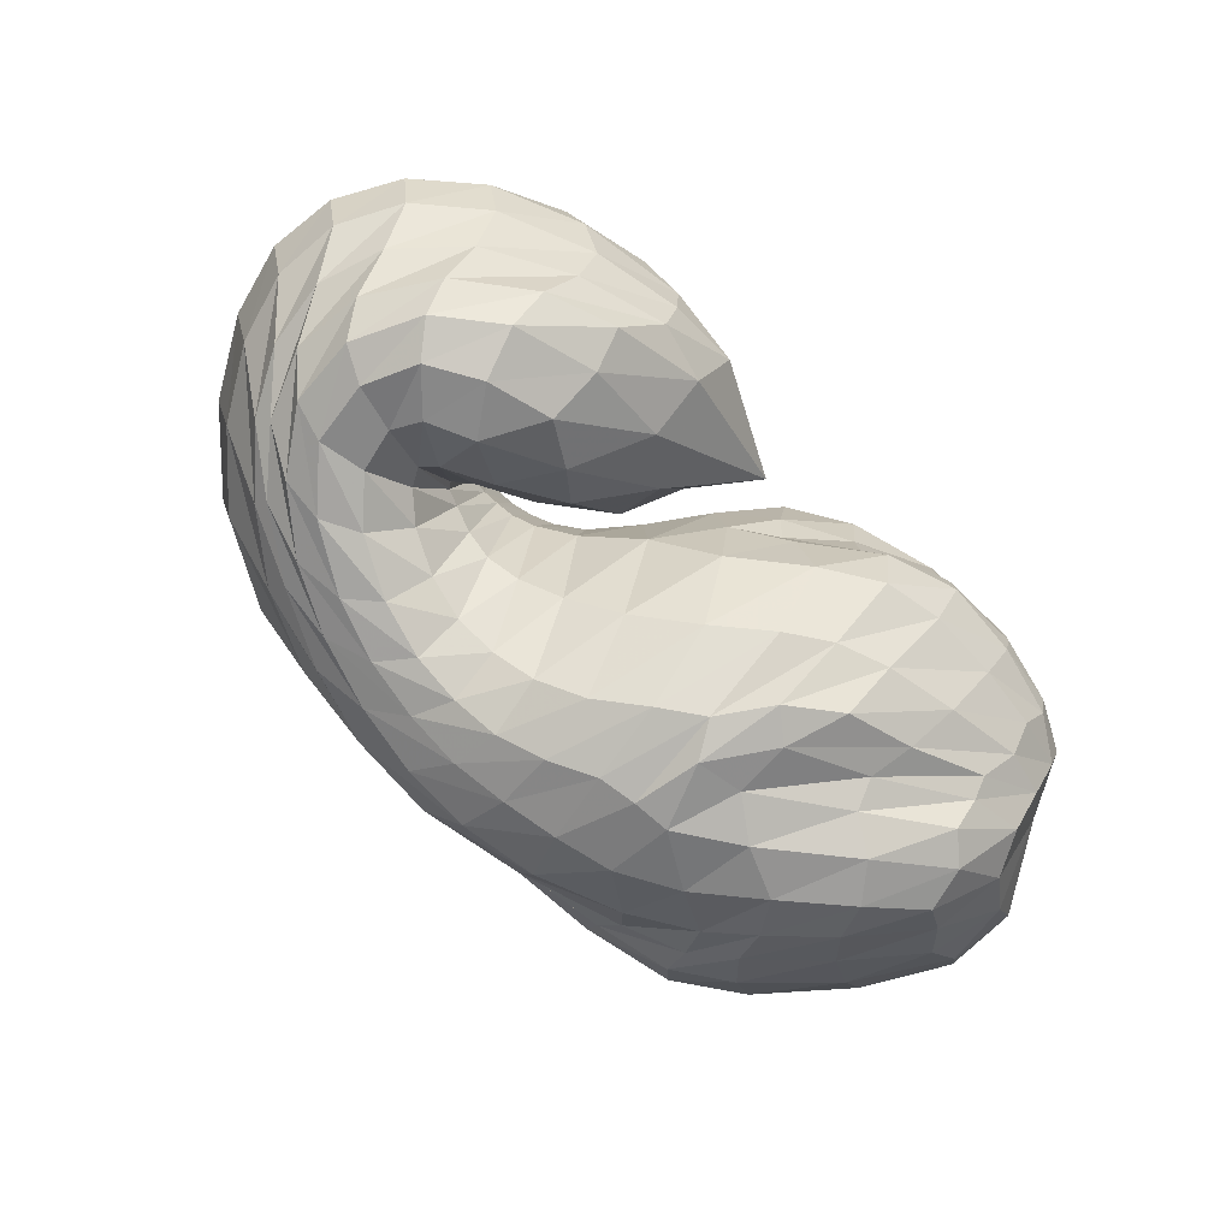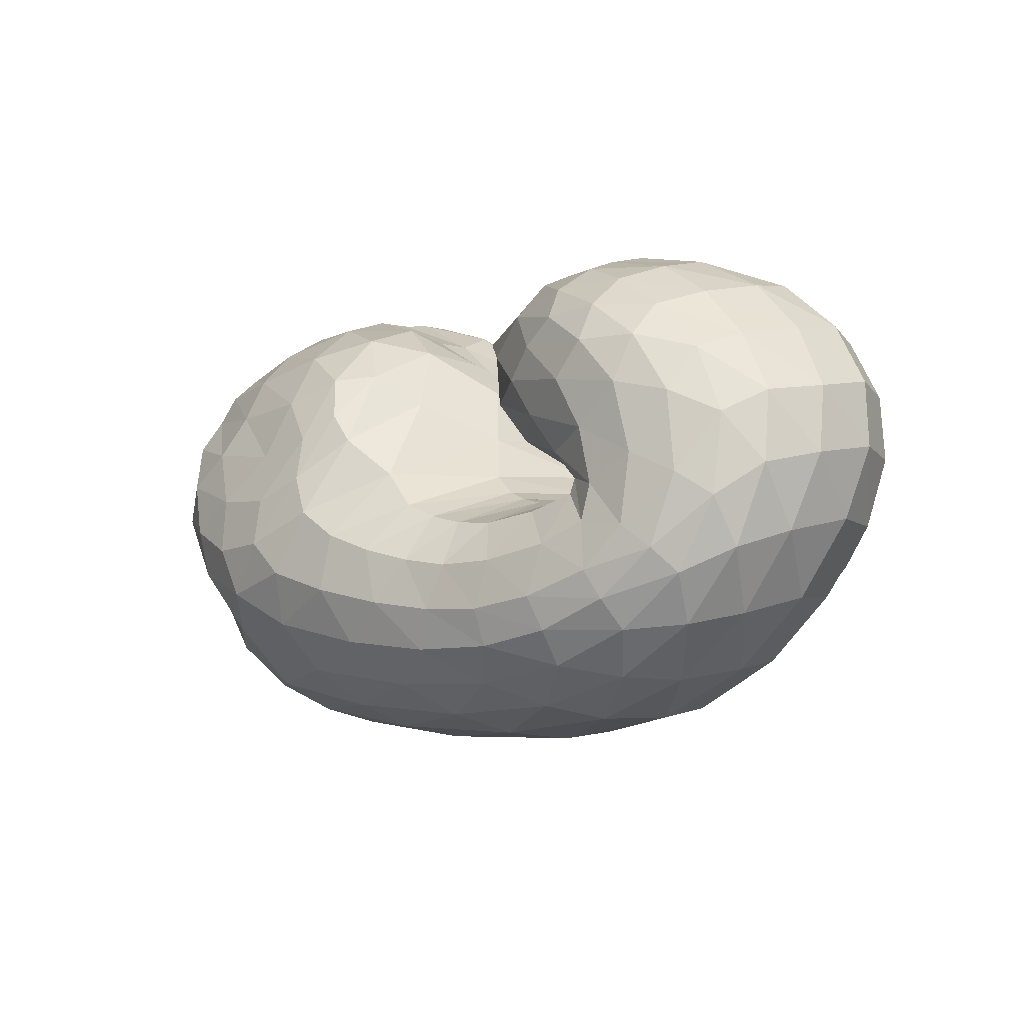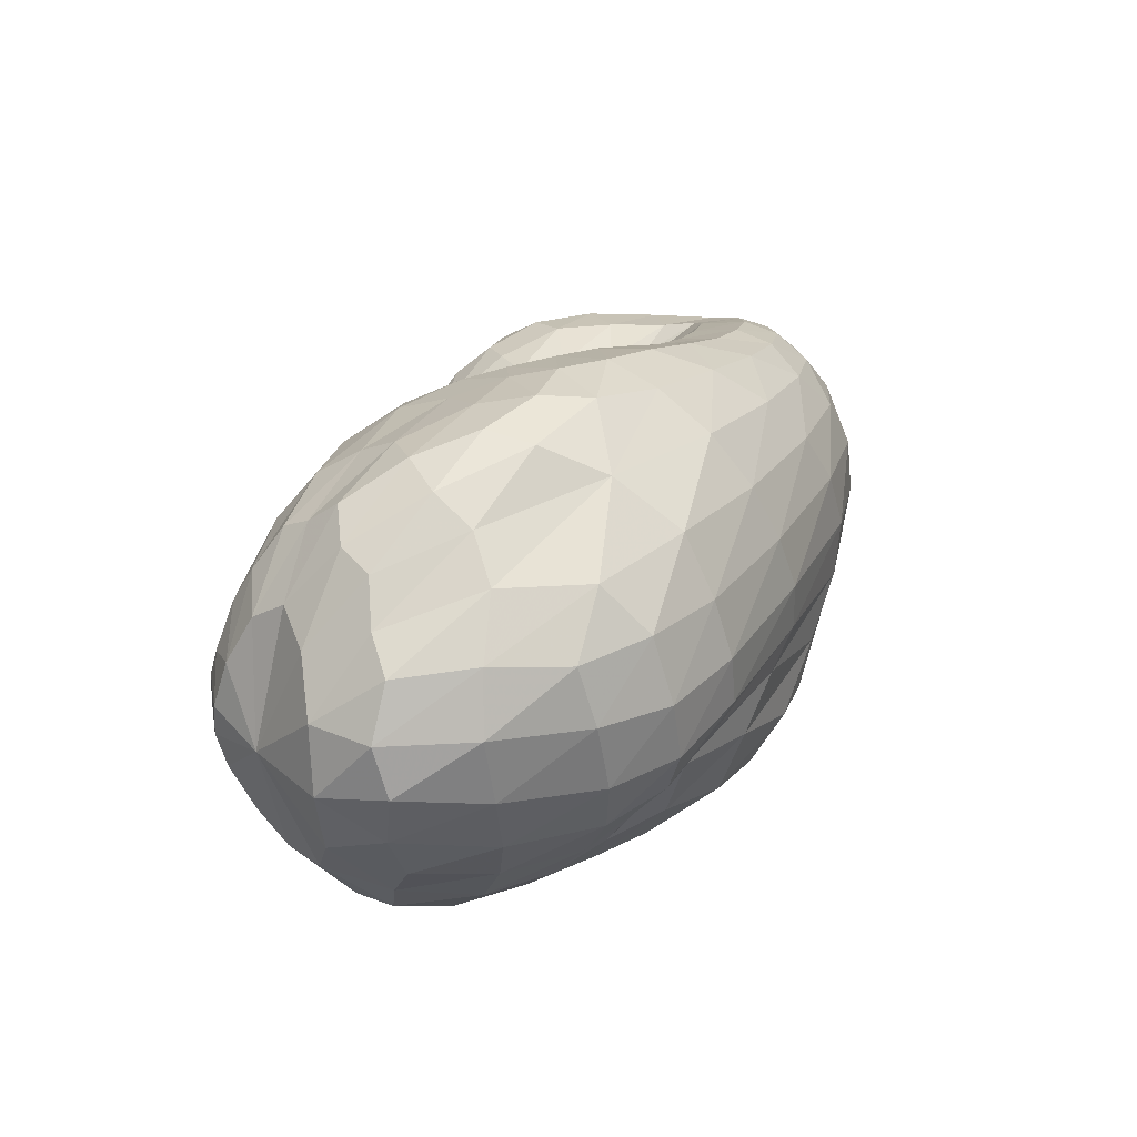
<metadata>
{"format":"obj","ext":"obj","renderer":"f3d","projection":"perspective","resolution":1024,"background":"white","views":[{"elev":-75.8,"azim":135.1,"up":"+Z"},{"elev":-6.9,"azim":42.1,"up":"+Y"},{"elev":19.5,"azim":-70.0,"up":"+Z"}]}
</metadata>
<code>
v 66.19 156.4 120
v 93.11 184.5 118
v 138.6 189.1 122.9
v 181.8 162.3 130
v 212.2 135.4 116.5
v 236.4 111.6 134.5
v 248.7 107.4 141.3
v 258.6 107.5 142.3
v 252 114.6 146.6
v 218.3 133.7 155.1
v 195.2 170 145.1
v 90.22 183.6 131.4
v 138.6 186.4 146.9
v 181.4 166.1 164.2
v 90.24 174.6 156.2
v 147.5 164.7 190.1
v 174.2 138.4 204.7
v 196 116.4 198.6
v 217.8 99.85 199.2
v 241.9 95.9 197.6
v 274.9 102.9 194.6
v 266.8 117.6 192.8
v 246.4 143.9 191.4
v 91.55 157.5 180.9
v 142.7 126.5 209.1
v 85.69 136.9 191.7
v 108.6 101.3 211
v 149.3 93.66 219.6
v 183.6 75.51 219.1
v 228.4 67.05 213.1
v 269.3 69.42 209.4
v 301.7 90.34 202.2
v 298 136.1 200.8
v 265.1 162.5 193.5
v 68.73 119.8 177.9
v 118.4 65.87 197.9
v 204.4 43.25 200
v 271.7 47.73 197.4
v 316.5 75.12 192.1
v 329.5 124.8 186.9
v 302.6 162.8 184.8
v 266.9 182 174.1
v 53.56 108.6 153.9
v 78.33 61.93 154.9
v 126 36.8 161.2
v 226.5 27.14 169.9
v 299.3 43.38 168.6
v 339.8 88.74 165.2
v 345.6 135.2 154.7
v 318.5 172.2 150.9
v 268.5 190.2 148.5
v 48.94 106.3 120.1
v 88.56 55.87 114.4
v 135.9 32.74 125.9
v 239.4 27.58 132.8
v 304.4 50.74 125.1
v 336.4 94.33 115.6
v 341 137.1 113.9
v 311 172.6 116.8
v 253.8 189.2 124.7
v 68.92 110.7 87.11
v 109.3 69.95 83.21
v 135.6 47.49 103.2
v 204.8 34.46 93.85
v 256.3 43.45 93.99
v 300.5 69.62 94.43
v 324.5 108.5 91.8
v 308.8 152.1 88.27
v 264.8 175.8 93.18
v 86.72 123.7 65.48
v 123.2 94.6 60.2
v 159.8 67.58 65.52
v 195.1 59.7 69.21
v 229.7 57.01 78.25
v 267.4 66.62 82.85
v 302.4 95.47 82.14
v 297.7 132.3 74.91
v 261 146.3 78.87
v 99.01 145.3 66.93
v 152.4 111.3 59.18
v 100.7 159.9 79.88
v 146.6 147.8 62.13
v 174 120.4 59.16
v 200.4 98.81 66.05
v 226.2 86.54 80.19
v 252.4 88.29 89.67
v 273.8 101.6 96.15
v 272.8 112.1 91.58
v 237.8 129.4 101.6
v 97.06 177.6 99.53
v 139.3 181.3 96.64
v 176.2 166.9 93.87
v 77.71 176.2 117.9
v 75.59 174.7 127.9
v 74.37 169.3 143
v 73.94 159.7 158.4
v 70.83 147.8 164.8
v 60.74 137.6 155.7
v 50.72 131.3 138.7
v 49.74 129.9 116.8
v 61.57 132.9 95.26
v 74.02 141.3 82.05
v 80.84 155.1 83.35
v 81.19 165.5 93.89
v 79.71 173.4 107
v 112.9 189.3 120.7
v 89.23 183.2 124.1
v 92.01 182 110.8
v 113.9 187.8 111.6
v 163 176.6 126
v 111.8 189.2 128.7
v 138.6 187.2 133.5
v 137.8 189.7 111.4
v 159.9 182.7 111
v 197 153.7 123.7
v 163.4 176 139.1
v 183.7 164.7 142.3
v 181.4 165.8 114.1
v 226.2 119.6 127.4
v 198.8 151.4 146.1
v 209.9 131.5 157.8
v 206.9 120.2 83.75
v 221.1 109.5 93.21
v 196.3 149.5 99.77
v 243.2 108.4 138.4
v 219.9 116.2 168.4
v 228.1 109.7 171.1
v 233.1 102.7 101.3
v 243.2 99.95 106.9
v 253.8 106.9 142.4
v 234.9 106.8 172.1
v 242.1 104.9 172.7
v 251.6 100.7 111.5
v 259.3 103 115.3
v 260.4 110 144
v 251.9 105 172.1
v 263 107.7 172.1
v 264.3 105 115.8
v 265.7 107.1 114.9
v 234 122.7 149.4
v 265.4 111.3 173.2
v 254.8 116.6 174.2
v 259.8 111.5 116
v 243.4 119.5 118.9
v 210.3 149.8 148.6
v 239.1 125.9 175.3
v 226.6 140.2 175.3
v 221.7 133.2 128.1
v 224.1 157.1 174.1
v 237.3 169.1 178.1
v 239.8 181.9 166.6
v 237.6 188.6 150.4
v 230.9 188.6 133.1
v 235.7 179.4 112
v 234.6 160.9 101.5
v 220.6 148.8 115.3
v 110.6 187.9 138.3
v 86.94 179.4 140.8
v 163.6 178.4 155.9
v 112 182.4 154.1
v 142.5 179.3 168.3
v 166.2 170.5 179.1
v 179.1 154.2 189.4
v 191.9 144 179.1
v 115.7 172.4 174
v 88.28 166.7 167.5
v 167.8 152.7 198.6
v 118.1 159.4 189.2
v 148.8 146 202.6
v 180.9 129.2 204.3
v 163 130.9 209.5
v 165.3 116.2 214.3
v 207.7 104.4 200.7
v 172.3 103.2 217.1
v 186.3 94.13 217.2
v 228.8 96.93 198.3
v 201.6 88.38 214.9
v 217.3 84.21 212.1
v 260 98.31 196.1
v 233.3 81.62 210.5
v 251.8 81.97 209.1
v 275.7 108.1 193.3
v 272.9 86.01 206.6
v 286.8 92.51 203.3
v 256.2 131.1 193
v 288.5 104.5 201.2
v 283.9 123 200.8
v 273.8 139.8 200.3
v 255.1 153.9 193.3
v 118.1 144.5 197.7
v 88.19 147.8 184.6
v 111.6 130.6 203.5
v 125.7 111.2 213
v 148.1 109.3 215.9
v 97.47 119.8 203.8
v 74.21 130.8 183.2
v 128.4 92.75 216.7
v 87.54 108.2 197.7
v 109.7 85.79 207.5
v 162.1 82.45 220.4
v 135.5 76.66 215.6
v 206.8 70.21 216
v 158.4 65.1 213.8
v 191.3 57.73 212.2
v 248.6 66.34 211.5
v 222.4 54.11 209.6
v 249.1 54.39 207.4
v 289.6 76.78 205.6
v 272.4 58.61 205.5
v 293.8 67.72 202.4
v 304.1 113.1 200.8
v 310.6 82.89 198.6
v 318.1 106.2 196.1
v 283 151.6 199.6
v 315 132.1 195.3
v 301.6 151.6 195.3
v 283.4 164.3 193.1
v 260.9 174 184
v 85.11 95.2 188.7
v 60.86 115.9 164.3
v 161.9 49.43 200.3
v 77.04 86.74 175.1
v 92.9 60.81 174.4
v 124.8 45.95 181.4
v 241.8 42.82 199.1
v 167.1 37.39 183.3
v 216.2 33.31 185.7
v 296.5 58.2 194.9
v 257.1 35.39 186.2
v 287.8 44.05 184.4
v 328.1 98.62 189.4
v 312.6 59.92 182.6
v 330.6 82.96 181.2
v 319.5 146.6 185.7
v 339.5 108.9 178
v 338 132.3 173.8
v 285.1 174.5 181.2
v 326.7 152 171.3
v 310.9 168.4 169.2
v 292 180.3 166.1
v 265.3 186.9 160.9
v 64.52 84.23 157
v 47.54 110.7 136.2
v 98.05 46.5 158.9
v 59.98 82.59 136.8
v 80.95 56.93 136.1
v 172.6 29.88 165.8
v 101.3 41.01 137.2
v 130.2 32.21 141.9
v 268.9 31.34 170.3
v 180.2 26.34 148.2
v 236.7 25.28 151.7
v 323.4 63.62 167.5
v 279 31.95 150.7
v 308.3 47.25 148.2
v 347.4 113.2 159.5
v 330 69.47 145.3
v 343.8 94.15 140
v 335.1 155.3 152.4
v 349.6 117.5 134.6
v 347 139.2 132.4
v 295.2 184.1 150
v 335.9 159 132
v 316.9 175.3 132.7
v 289.4 186.5 135.2
v 255.2 191.4 138.1
v 65.3 81.37 115.9
v 56.67 111.1 102.9
v 108.3 40.87 118
v 76.72 83.91 96.69
v 99.91 60.66 96.85
v 185.5 27.8 132.6
v 115.4 46.84 104.4
v 137.4 38.85 115.3
v 277.6 35.38 128.8
v 179.8 32.75 118.9
v 224.2 30.93 113.4
v 323.4 71.58 120.6
v 257 36.24 108.5
v 281.6 47.75 106.2
v 342.6 116 113.8
v 302.1 64.34 103.5
v 319 83.04 101.9
v 330.8 156.2 114.7
v 329.7 102.9 101.7
v 332.8 123.7 101.3
v 281.7 184.1 121.2
v 326.2 144.2 101
v 308.4 162.9 102
v 281.9 177 105.7
v 254.2 184.5 110.7
v 89.29 90.06 81.17
v 77.46 119 76.23
v 118.5 57.33 93.88
v 98.25 98.95 68.04
v 114.3 82.42 70.68
v 170.1 38.45 100.3
v 124.7 68.94 79.27
v 143.8 56.13 82.83
v 232.4 36.53 92.92
v 171.4 47.04 79.57
v 196.6 43.6 78.82
v 279.8 55.08 94.32
v 218.3 43.64 81.97
v 240 47.02 85.26
v 315.7 87.73 93.53
v 262.2 54 87.32
v 282.7 64.41 87.88
v 322.4 130.8 89.56
v 301.1 79.64 87.04
v 314.4 98.92 85.07
v 286.7 168.5 89.87
v 315.9 121 81.73
v 305.8 142.4 78.73
v 287 157.1 78.62
v 260.9 163.4 85.82
v 104.1 111.3 59.18
v 90.2 137.6 65.7
v 141.2 77.97 64.42
v 113.3 122.7 57.96
v 139.6 101.9 57.59
v 178 63.32 66
v 159.3 89.03 58.01
v 171.2 88.24 57.95
v 212.1 56.8 73.72
v 183 86.14 59.67
v 196.7 78.33 63.27
v 248.3 59.87 81.38
v 210.6 72.42 68.59
v 224.8 70.2 74.37
v 287.7 78.88 83.07
v 240.3 70.74 78.63
v 257.6 75.5 81.32
v 305.1 115.3 78.87
v 275.6 84.85 83.69
v 287.6 97.82 84.84
v 281.6 141.7 73.64
v 290.7 111.5 82.35
v 286 120.7 78.39
v 271.6 127.3 77.54
v 247.4 137.5 87.87
v 124 129.6 62.81
v 98.68 153.6 75.77
v 127.5 138.7 66.96
v 153.5 128.9 58.03
v 167.7 109.4 55.62
v 124.8 152.3 69.94
v 95.92 169.3 89.61
v 162.9 136.5 58.94
v 121.2 167 80.67
v 144.3 163.4 76.13
v 186.6 110.9 61.61
v 160.4 157.9 75.04
v 174.2 149.1 74.08
v 213.6 90.67 73.09
v 190.1 135.2 76.34
v 239.1 85.45 85.51
v 265.3 94.3 94.14
v 277 107.4 93.84
v 258 119.5 92.75
v 116.9 180.3 97.83
v 158 178.1 94.45
g foo
f 93 1 94
f 94 12 107
f 107 2 93
f 93 94 107
f 106 2 107
f 107 12 111
f 111 3 106
f 106 107 111
f 12 157 111
f 13 112 157
f 3 111 112
f 112 111 157
f 110 3 112
f 112 13 116
f 116 4 110
f 110 112 116
f 13 159 116
f 14 117 159
f 4 116 117
f 117 116 159
f 115 4 117
f 117 14 120
f 120 5 115
f 115 117 120
f 5 120 121
f 14 164 120
f 18 121 164
f 121 120 164
f 14 163 164
f 17 170 163
f 18 164 170
f 164 163 170
f 119 5 121
f 121 18 126
f 126 6 119
f 119 121 126
f 18 173 126
f 19 127 173
f 6 126 127
f 127 126 173
f 125 6 127
f 127 19 131
f 131 7 125
f 125 127 131
f 19 176 131
f 20 132 176
f 7 131 132
f 132 131 176
f 130 7 132
f 132 20 136
f 136 8 130
f 130 132 136
f 20 179 136
f 21 137 179
f 8 136 137
f 137 136 179
f 135 8 137
f 137 21 141
f 141 9 135
f 135 137 141
f 21 182 141
f 22 142 182
f 9 141 142
f 142 141 182
f 140 9 142
f 142 22 146
f 146 10 140
f 140 142 146
f 22 185 146
f 23 147 185
f 10 146 147
f 147 146 185
f 145 10 147
f 147 23 149
f 149 11 145
f 145 147 149
f 94 1 95
f 95 15 158
f 158 12 94
f 94 95 158
f 157 12 158
f 158 15 160
f 160 13 157
f 157 158 160
f 15 165 160
f 16 161 165
f 13 160 161
f 161 160 165
f 159 13 161
f 161 16 162
f 162 14 159
f 159 161 162
f 16 167 162
f 17 163 167
f 14 162 163
f 163 162 167
f 95 1 96
f 96 24 166
f 166 15 95
f 95 96 166
f 165 15 166
f 166 24 168
f 168 16 165
f 165 166 168
f 24 190 168
f 25 169 190
f 16 168 169
f 169 168 190
f 167 16 169
f 169 25 171
f 171 17 167
f 167 169 171
f 17 171 172
f 25 194 171
f 28 172 194
f 172 171 194
f 25 193 194
f 27 197 193
f 28 194 197
f 194 193 197
f 170 17 172
f 172 28 174
f 174 18 170
f 170 172 174
f 28 200 174
f 29 175 200
f 18 174 175
f 175 174 200
f 173 18 175
f 175 29 177
f 177 19 173
f 173 175 177
f 29 202 177
f 30 178 202
f 19 177 178
f 178 177 202
f 176 19 178
f 178 30 180
f 180 20 176
f 176 178 180
f 30 205 180
f 31 181 205
f 20 180 181
f 181 180 205
f 179 20 181
f 181 31 183
f 183 21 179
f 179 181 183
f 31 208 183
f 32 184 208
f 21 183 184
f 184 183 208
f 182 21 184
f 184 32 186
f 186 22 182
f 182 184 186
f 32 211 186
f 33 187 211
f 22 186 187
f 187 186 211
f 185 22 187
f 187 33 188
f 188 23 185
f 185 187 188
f 33 214 188
f 34 189 214
f 23 188 189
f 189 188 214
f 23 189 149
f 34 150 189
f 11 149 150
f 150 149 189
f 96 1 97
f 97 26 191
f 191 24 96
f 96 97 191
f 190 24 191
f 191 26 192
f 192 25 190
f 190 191 192
f 26 195 192
f 27 193 195
f 25 192 193
f 193 192 195
f 97 1 98
f 98 35 196
f 196 26 97
f 97 98 196
f 195 26 196
f 196 35 198
f 198 27 195
f 195 196 198
f 35 219 198
f 36 199 219
f 27 198 199
f 199 198 219
f 197 27 199
f 199 36 201
f 201 28 197
f 197 199 201
f 200 28 201
f 201 36 203
f 203 29 200
f 200 201 203
f 36 221 203
f 37 204 221
f 29 203 204
f 204 203 221
f 202 29 204
f 204 37 206
f 206 30 202
f 202 204 206
f 37 225 206
f 38 207 225
f 30 206 207
f 207 206 225
f 205 30 207
f 207 38 209
f 209 31 205
f 205 207 209
f 38 228 209
f 39 210 228
f 31 209 210
f 210 209 228
f 208 31 210
f 210 39 212
f 212 32 208
f 208 210 212
f 39 231 212
f 40 213 231
f 32 212 213
f 213 212 231
f 211 32 213
f 213 40 215
f 215 33 211
f 211 213 215
f 40 234 215
f 41 216 234
f 33 215 216
f 216 215 234
f 214 33 216
f 216 41 217
f 217 34 214
f 214 216 217
f 41 237 217
f 42 218 237
f 34 217 218
f 218 217 237
f 34 218 150
f 42 151 218
f 11 150 151
f 151 150 218
f 98 1 99
f 99 43 220
f 220 35 98
f 98 99 220
f 219 35 220
f 220 43 222
f 222 36 219
f 219 220 222
f 43 242 222
f 44 223 242
f 36 222 223
f 223 222 242
f 44 244 223
f 45 224 244
f 36 223 224
f 224 223 244
f 221 36 224
f 224 45 226
f 226 37 221
f 221 224 226
f 45 247 226
f 46 227 247
f 37 226 227
f 227 226 247
f 225 37 227
f 227 46 229
f 229 38 225
f 225 227 229
f 46 250 229
f 47 230 250
f 38 229 230
f 230 229 250
f 228 38 230
f 230 47 232
f 232 39 228
f 228 230 232
f 47 253 232
f 48 233 253
f 39 232 233
f 233 232 253
f 231 39 233
f 233 48 235
f 235 40 231
f 231 233 235
f 48 256 235
f 49 236 256
f 40 235 236
f 236 235 256
f 234 40 236
f 236 49 238
f 238 41 234
f 234 236 238
f 49 259 238
f 50 239 259
f 41 238 239
f 239 238 259
f 237 41 239
f 239 50 240
f 240 42 237
f 237 239 240
f 50 262 240
f 51 241 262
f 42 240 241
f 241 240 262
f 42 241 151
f 51 152 241
f 11 151 152
f 152 151 241
f 99 1 100
f 100 52 243
f 243 43 99
f 99 100 243
f 242 43 243
f 243 52 245
f 245 44 242
f 242 243 245
f 52 267 245
f 53 246 267
f 44 245 246
f 246 245 267
f 244 44 246
f 246 53 248
f 248 45 244
f 244 246 248
f 53 269 248
f 54 249 269
f 45 248 249
f 249 248 269
f 247 45 249
f 249 54 251
f 251 46 247
f 247 249 251
f 54 272 251
f 55 252 272
f 46 251 252
f 252 251 272
f 250 46 252
f 252 55 254
f 254 47 250
f 250 252 254
f 55 275 254
f 56 255 275
f 47 254 255
f 255 254 275
f 253 47 255
f 255 56 257
f 257 48 253
f 253 255 257
f 56 278 257
f 57 258 278
f 48 257 258
f 258 257 278
f 256 48 258
f 258 57 260
f 260 49 256
f 256 258 260
f 57 281 260
f 58 261 281
f 49 260 261
f 261 260 281
f 259 49 261
f 261 58 263
f 263 50 259
f 259 261 263
f 58 284 263
f 59 264 284
f 50 263 264
f 264 263 284
f 262 50 264
f 264 59 265
f 265 51 262
f 262 264 265
f 59 287 265
f 60 266 287
f 51 265 266
f 266 265 287
f 51 266 152
f 60 153 266
f 11 152 153
f 153 152 266
f 100 1 101
f 101 61 268
f 268 52 100
f 100 101 268
f 267 52 268
f 268 61 270
f 270 53 267
f 267 268 270
f 61 292 270
f 62 271 292
f 53 270 271
f 271 270 292
f 269 53 271
f 271 62 273
f 273 54 269
f 269 271 273
f 62 294 273
f 63 274 294
f 54 273 274
f 274 273 294
f 272 54 274
f 274 63 276
f 276 55 272
f 272 274 276
f 63 297 276
f 64 277 297
f 55 276 277
f 277 276 297
f 275 55 277
f 277 64 279
f 279 56 275
f 275 277 279
f 64 300 279
f 65 280 300
f 56 279 280
f 280 279 300
f 278 56 280
f 280 65 282
f 282 57 278
f 278 280 282
f 65 303 282
f 66 283 303
f 57 282 283
f 283 282 303
f 281 57 283
f 283 66 285
f 285 58 281
f 281 283 285
f 66 306 285
f 67 286 306
f 58 285 286
f 286 285 306
f 284 58 286
f 286 67 288
f 288 59 284
f 284 286 288
f 67 309 288
f 68 289 309
f 59 288 289
f 289 288 309
f 287 59 289
f 289 68 290
f 290 60 287
f 287 289 290
f 68 312 290
f 69 291 312
f 60 290 291
f 291 290 312
f 60 291 153
f 69 154 291
f 11 153 154
f 154 153 291
f 101 1 102
f 102 70 293
f 293 61 101
f 101 102 293
f 292 61 293
f 293 70 295
f 295 62 292
f 292 293 295
f 70 317 295
f 71 296 317
f 62 295 296
f 296 295 317
f 294 62 296
f 296 71 298
f 298 63 294
f 294 296 298
f 71 319 298
f 72 299 319
f 63 298 299
f 299 298 319
f 297 63 299
f 299 72 301
f 301 64 297
f 297 299 301
f 72 322 301
f 73 302 322
f 64 301 302
f 302 301 322
f 300 64 302
f 302 73 304
f 304 65 300
f 300 302 304
f 73 325 304
f 74 305 325
f 65 304 305
f 305 304 325
f 303 65 305
f 305 74 307
f 307 66 303
f 303 305 307
f 74 328 307
f 75 308 328
f 66 307 308
f 308 307 328
f 306 66 308
f 308 75 310
f 310 67 306
f 306 308 310
f 75 331 310
f 76 311 331
f 67 310 311
f 311 310 331
f 309 67 311
f 311 76 313
f 313 68 309
f 309 311 313
f 76 334 313
f 77 314 334
f 68 313 314
f 314 313 334
f 312 68 314
f 314 77 315
f 315 69 312
f 312 314 315
f 77 337 315
f 78 316 337
f 69 315 316
f 316 315 337
f 69 316 154
f 78 155 316
f 11 154 155
f 155 154 316
f 102 1 103
f 103 79 318
f 318 70 102
f 102 103 318
f 317 70 318
f 318 79 320
f 320 71 317
f 317 318 320
f 79 342 320
f 80 321 342
f 71 320 321
f 321 320 342
f 319 71 321
f 321 80 323
f 323 72 319
f 319 321 323
f 72 323 324
f 80 346 323
f 83 324 346
f 324 323 346
f 80 345 346
f 82 349 345
f 83 346 349
f 346 345 349
f 322 72 324
f 324 83 326
f 326 73 322
f 322 324 326
f 83 352 326
f 84 327 352
f 73 326 327
f 327 326 352
f 325 73 327
f 327 84 329
f 329 74 325
f 325 327 329
f 84 355 329
f 85 330 355
f 74 329 330
f 330 329 355
f 328 74 330
f 330 85 332
f 332 75 328
f 328 330 332
f 85 357 332
f 86 333 357
f 75 332 333
f 333 332 357
f 331 75 333
f 333 86 335
f 335 76 331
f 331 333 335
f 86 358 335
f 87 336 358
f 76 335 336
f 336 335 358
f 334 76 336
f 336 87 338
f 338 77 334
f 334 336 338
f 87 359 338
f 88 339 359
f 77 338 339
f 339 338 359
f 337 77 339
f 339 88 340
f 340 78 337
f 337 339 340
f 88 360 340
f 89 341 360
f 78 340 341
f 341 340 360
f 78 341 155
f 89 156 341
f 11 155 156
f 156 155 341
f 103 1 104
f 104 81 343
f 343 79 103
f 103 104 343
f 342 79 343
f 343 81 344
f 344 80 342
f 342 343 344
f 81 347 344
f 82 345 347
f 80 344 345
f 345 344 347
f 104 1 105
f 105 90 348
f 348 81 104
f 104 105 348
f 347 81 348
f 348 90 350
f 350 82 347
f 347 348 350
f 90 361 350
f 91 351 361
f 82 350 351
f 351 350 361
f 349 82 351
f 351 91 353
f 353 83 349
f 349 351 353
f 91 362 353
f 92 354 362
f 83 353 354
f 354 353 362
f 352 83 354
f 354 92 356
f 356 84 352
f 352 354 356
f 84 356 122
f 92 124 356
f 5 122 124
f 124 122 356
f 92 118 124
f 4 115 118
f 5 124 115
f 118 115 124
f 355 84 122
f 122 5 123
f 123 85 355
f 122 123 355
f 5 119 123
f 6 128 119
f 85 123 128
f 123 119 128
f 357 85 128
f 128 6 129
f 129 86 357
f 128 129 357
f 6 125 129
f 7 133 125
f 86 129 133
f 129 125 133
f 358 86 133
f 133 7 134
f 134 87 358
f 133 134 358
f 7 130 134
f 8 138 130
f 87 134 138
f 134 130 138
f 359 87 138
f 138 8 139
f 139 88 359
f 138 139 359
f 8 135 139
f 9 143 135
f 88 139 143
f 139 135 143
f 360 88 143
f 143 9 144
f 144 89 360
f 143 144 360
f 9 140 144
f 10 148 140
f 89 144 148
f 144 140 148
f 89 148 156
f 10 145 148
f 11 156 145
f 148 145 156
f 1 93 105
f 2 108 93
f 90 105 108
f 105 93 108
f 361 90 108
f 108 2 109
f 109 91 361
f 108 109 361
f 2 106 109
f 3 113 106
f 91 109 113
f 109 106 113
f 362 91 113
f 113 3 114
f 114 92 362
f 113 114 362
f 3 110 114
f 4 118 110
f 92 114 118
f 114 110 118
g

</code>
